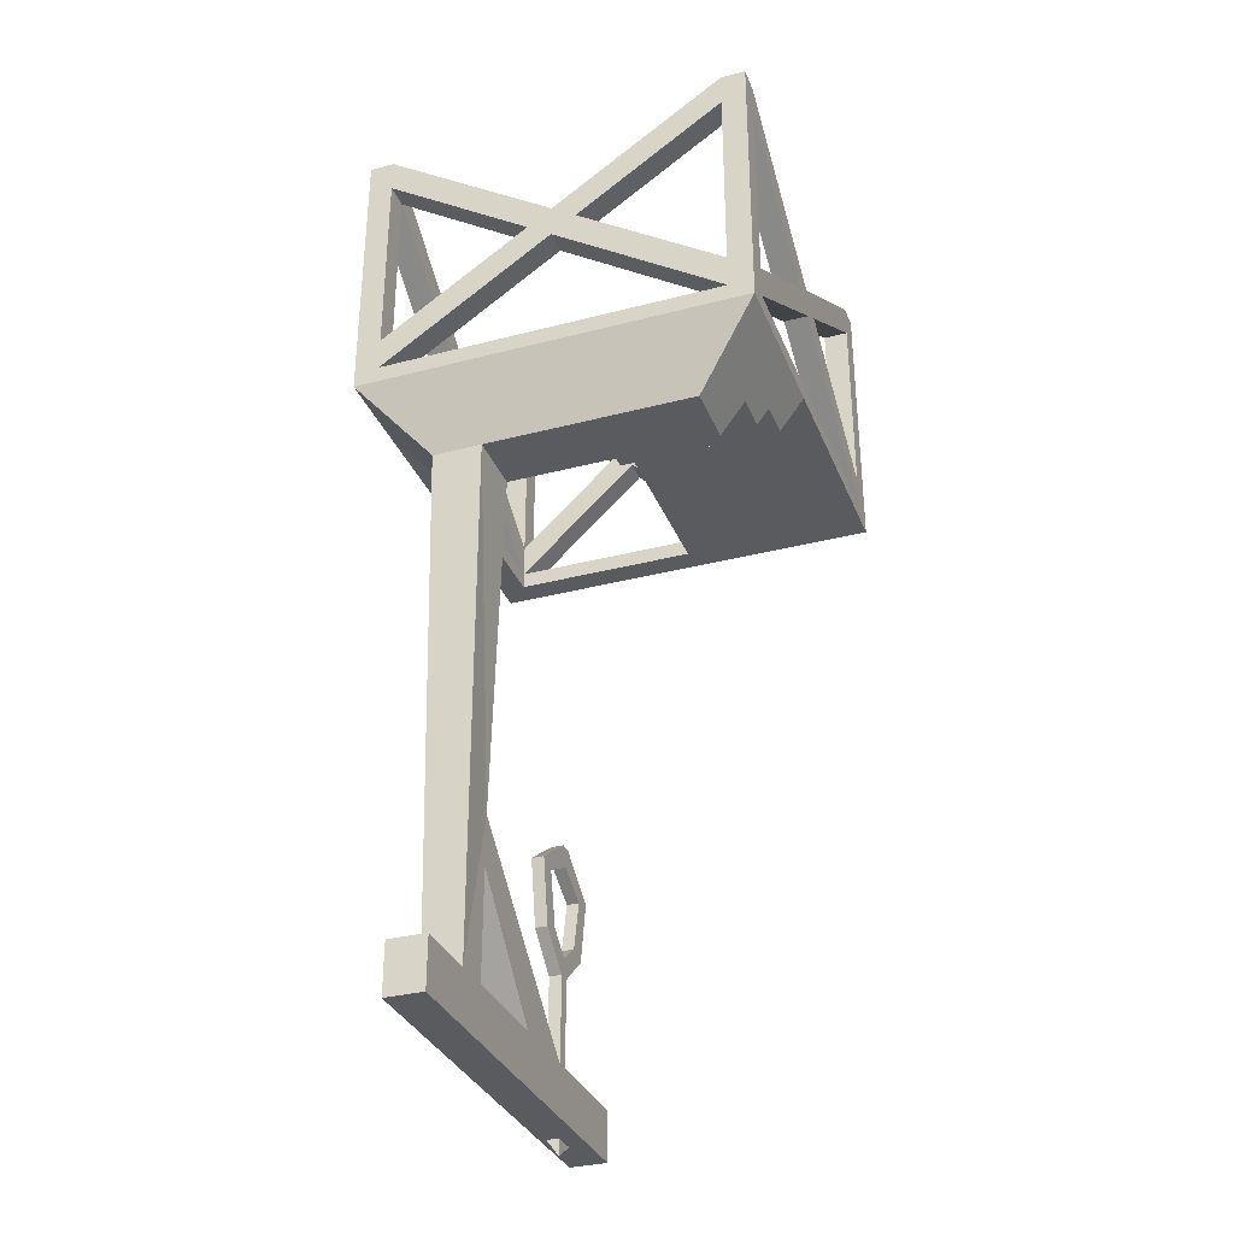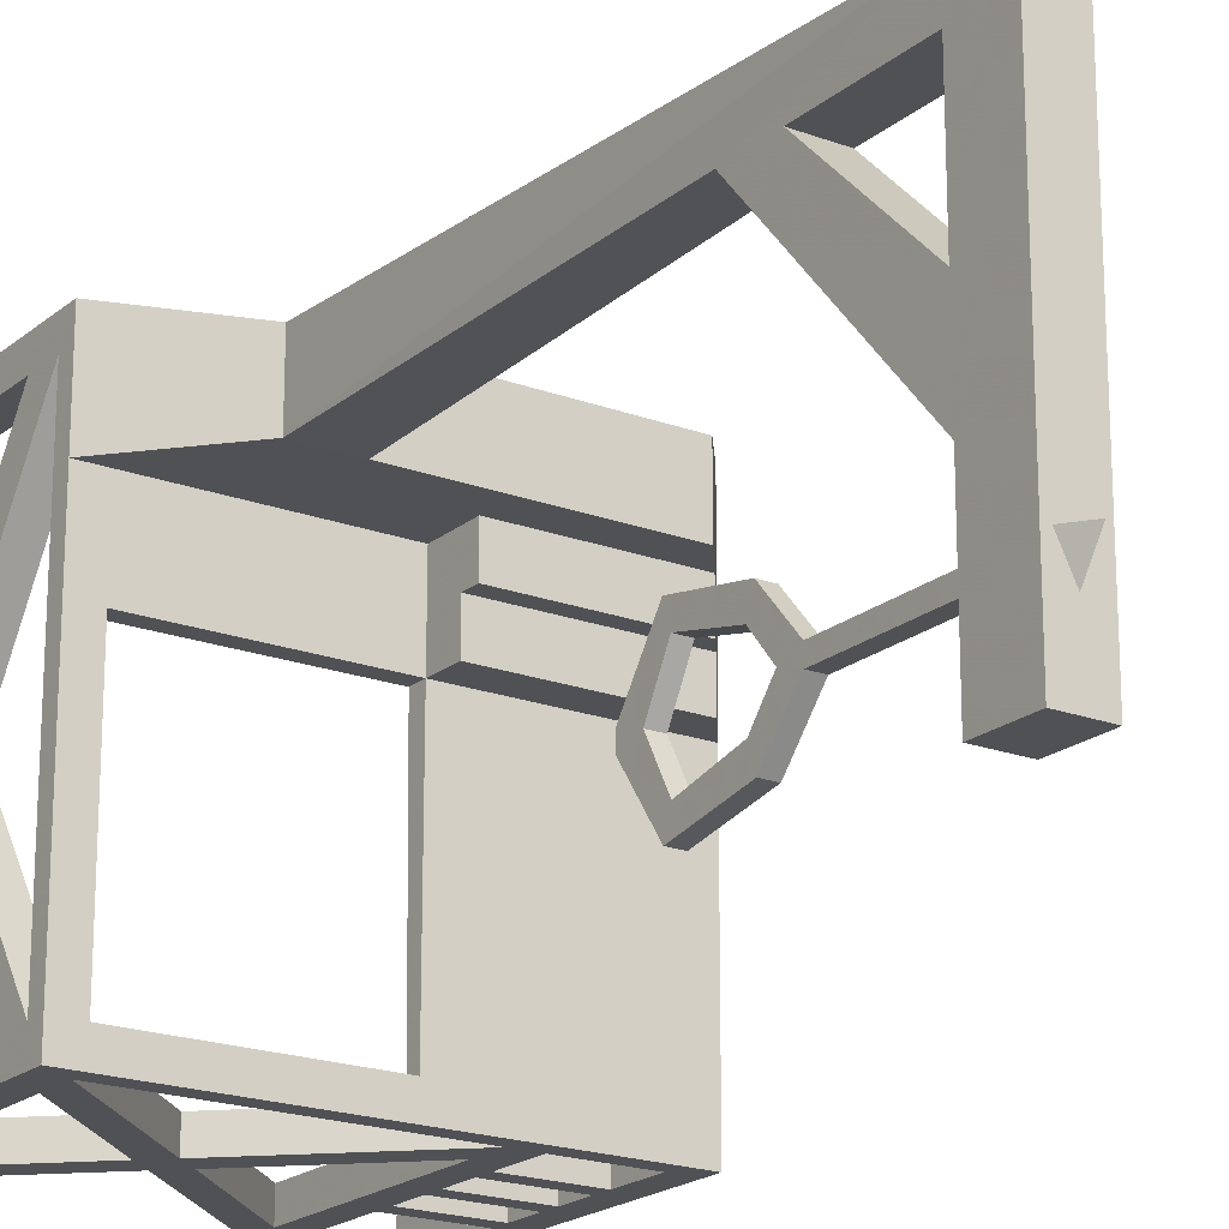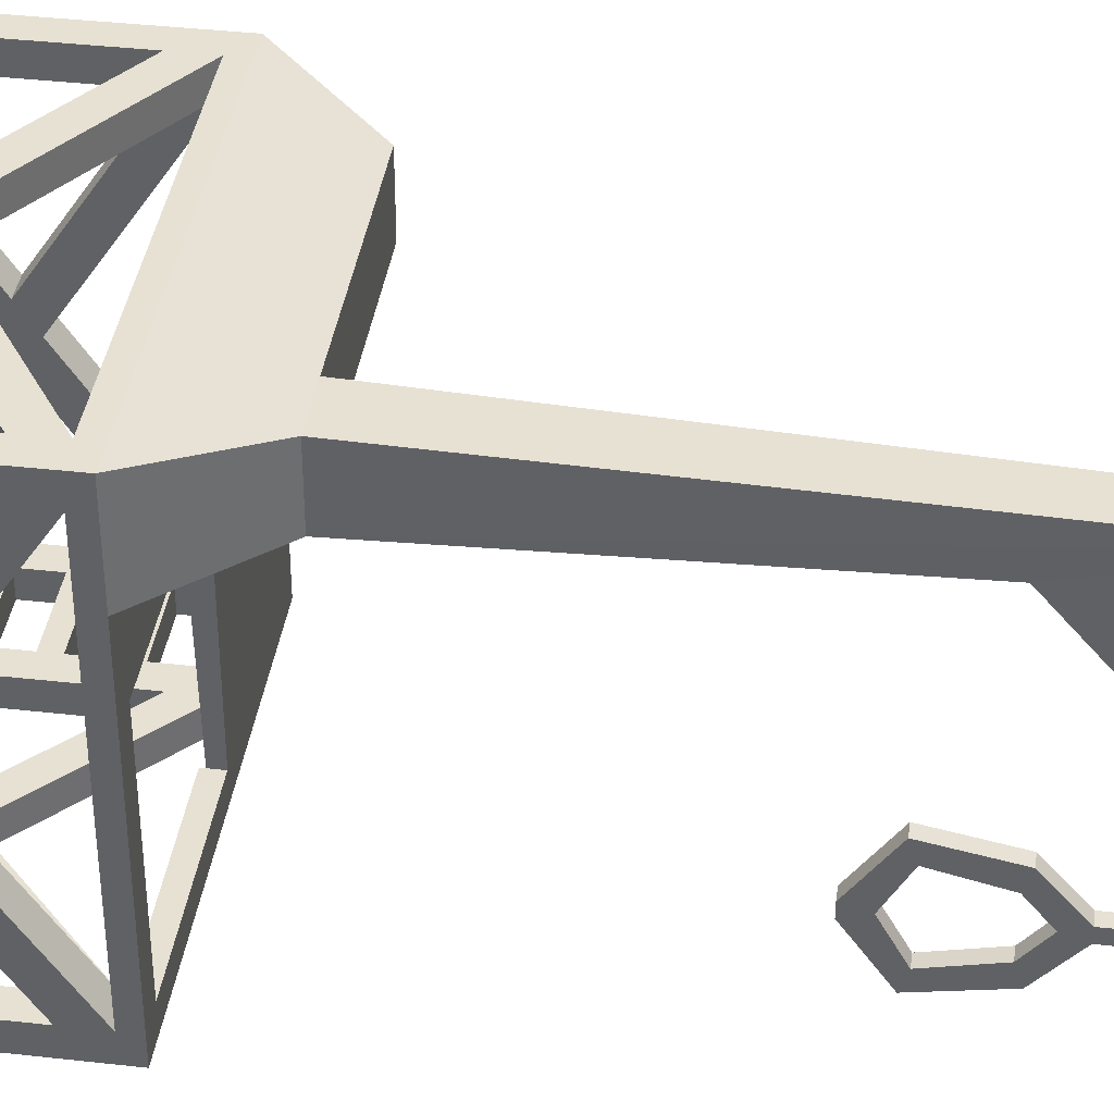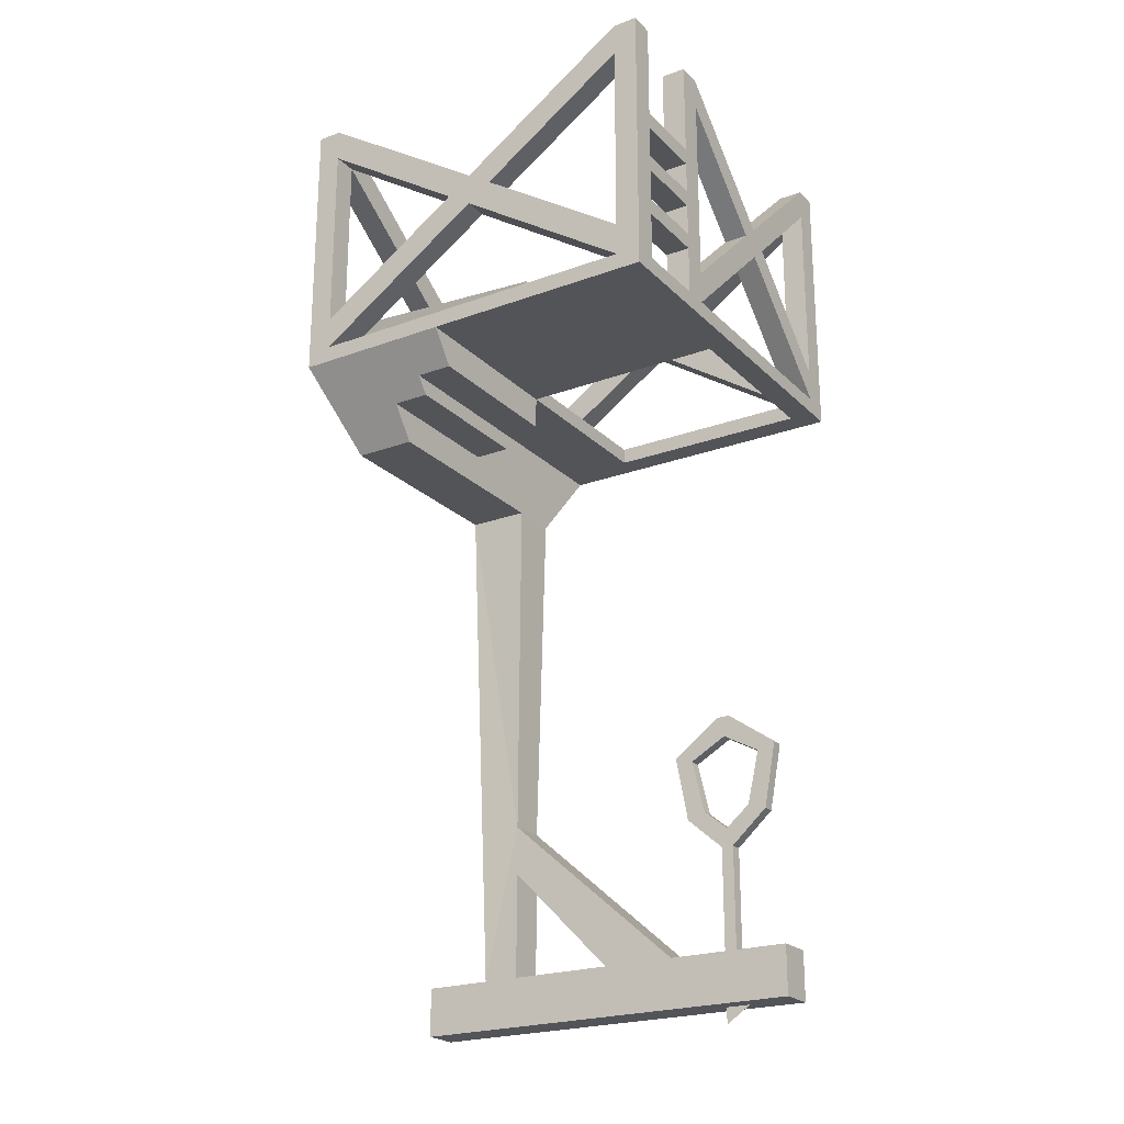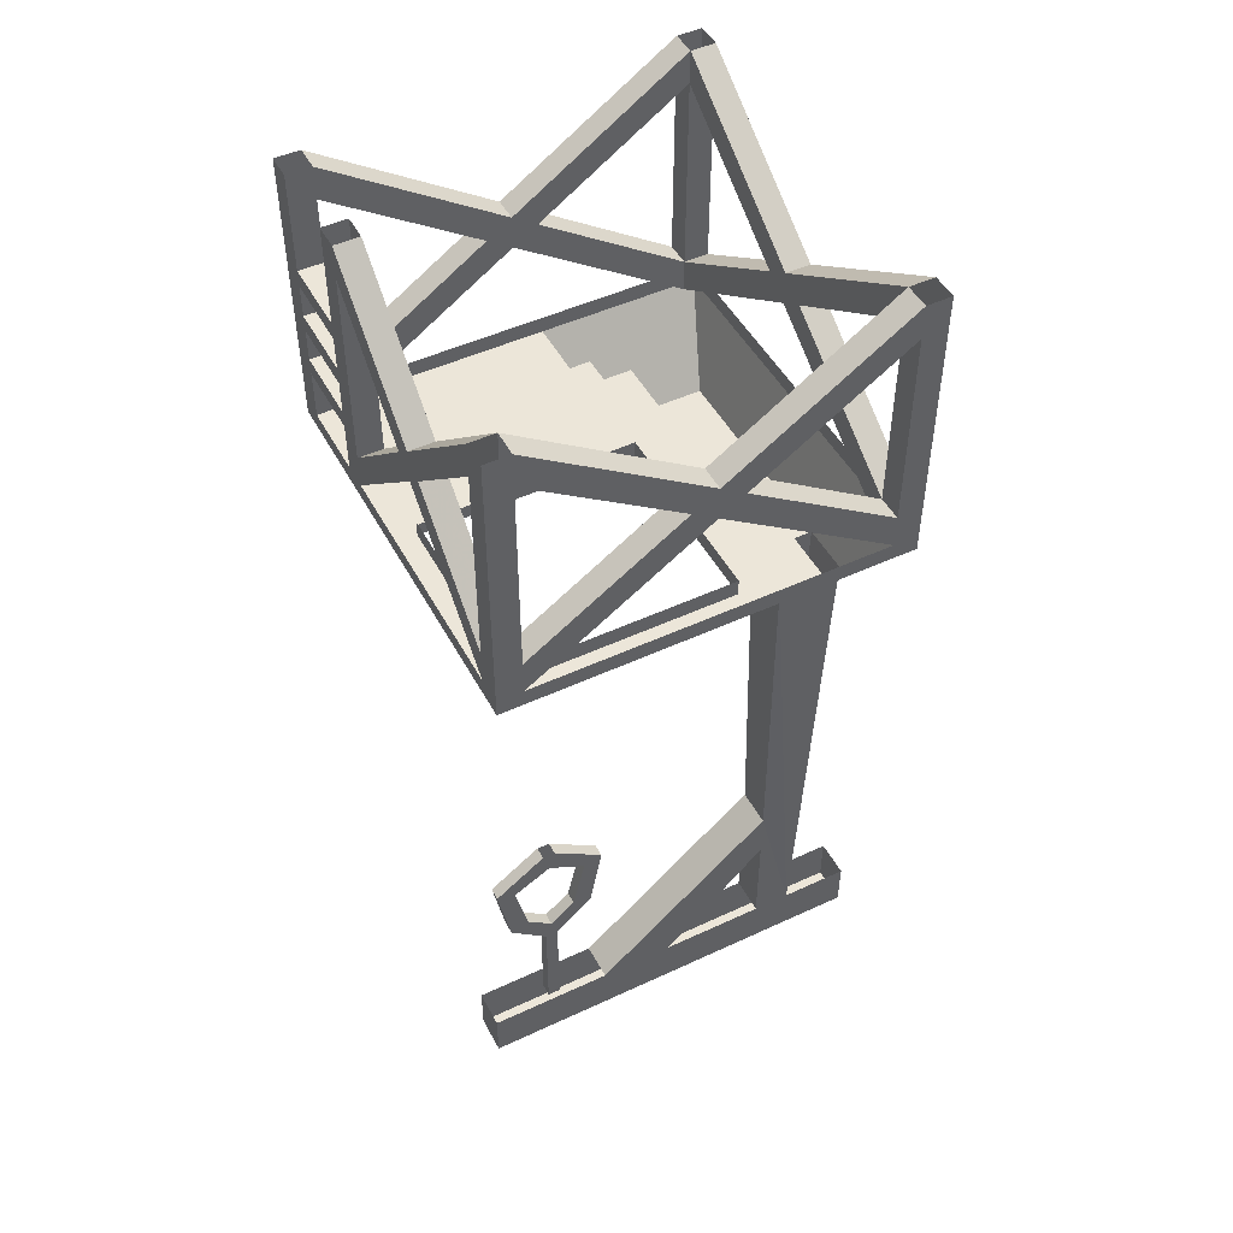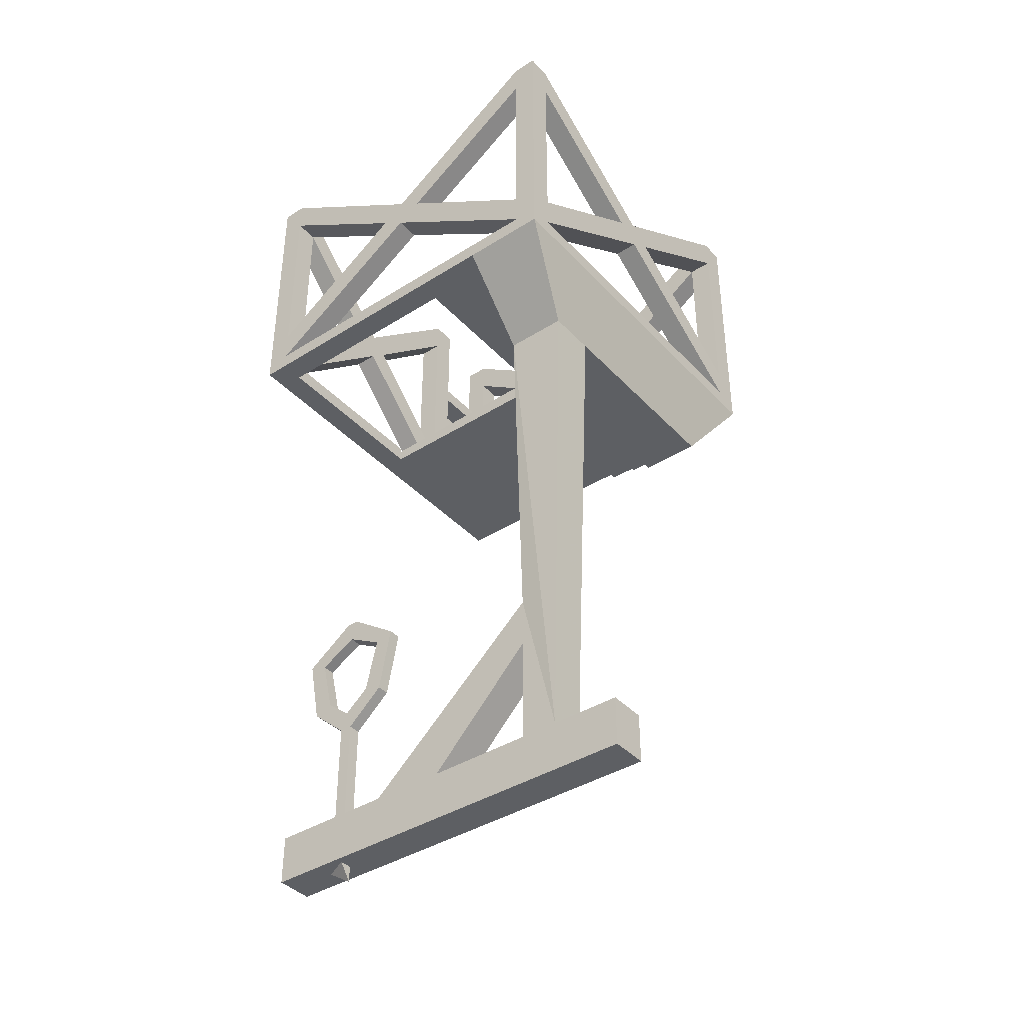
<metadata>
{"format":"obj","ext":"obj","renderer":"f3d","projection":"perspective","resolution":1024,"background":"white","views":[{"elev":-33.0,"azim":19.8,"up":"+Y"},{"elev":-20.1,"azim":-34.5,"up":"+Z"},{"elev":38.7,"azim":-81.9,"up":"+Z"},{"elev":-22.8,"azim":122.1,"up":"+Y"},{"elev":48.6,"azim":-117.4,"up":"+Y"},{"elev":-39.9,"azim":-52.0,"up":"+Y"}]}
</metadata>
<code>
o object/gallows
v 0 -72 84
v -12 -64 84
v 0 -56 84
v 12 -64 84
v 84 -128 84
v 0 -72 96
v -84 -128 96
v -84 -128 84
v -84 -112 84
v -12 -64 96
v -84 -16 96
v -84 -16 84
v -84 0 84
v -84 0 96
v 0 -56 96
v 84 0 96
v 84 0 84
v 84 -16 84
v 12 -64 96
v 84 -112 96
v 84 -112 84
v 84 -64 12
v 84 -72 0
v 96 -128 84
v 96 -72 0
v 96 -64 12
v 96 -112 84
v 96 -128 96
v 96 -136 96
v 96 -128 54
v 96 -136 54
v 96 -128 18
v 96 -136 36
v 96 -136 18
v 96 -128 -84
v 96 -136 -96
v 96 -128 -96
v 96 -112 -84
v 96 -64 -12
v 84 -128 -84
v 84 -64 -12
v 84 -112 -84
v 84 -128 -96
v 84 -104 -96
v 96 -112 -96
v 66 -136 -96
v 48 -128 -96
v 36 -128 -96
v 36 -112 -96
v 48 -104 -96
v 48 -104 -84
v 48 -128 -84
v 36 -112 -84
v 36 -128 -84
v -15 -64 -84
v -24 -72 -84
v -24 -72 -96
v -15 -64 -96
v 36 -16 -96
v 48 -72 -96
v 48 -80 -96
v 48 -96 -96
v 84 -96 -96
v 84 -104 -84
v 48 -96 -84
v 48 -80 -84
v 36 -16 -84
v -24 -56 -96
v 36 0 -96
v 48 0 -96
v 48 -48 -96
v 48 -56 -96
v 48 -72 -84
v 84 -72 -84
v 84 -72 -96
v 84 -80 -96
v 84 -96 -84
v -84 -72 0
v -84 -64 -12
v -84 -56 0
v -84 -64 12
v -96 -72 0
v -96 -128 -84
v -84 -128 -84
v -84 -112 -84
v -96 -64 -12
v -96 -16 -84
v -84 -16 -84
v -84 0 -84
v -96 0 -84
v -96 -56 0
v -96 0 84
v -96 -64 12
v -96 -112 84
v -96 -112 -84
v -96 0 -96
v -96 -128 -96
v -84 -112 -96
v -84 -16 -96
v -33 -64 -96
v -33 -64 -84
v -24 -56 -84
v -84 0 -96
v -84 -128 -96
v -96 -136 -96
v -96 -136 -84
v -96 -136 18
v -96 -128 18
v -96 -128 54
v -96 -136 54
v -96 -128 84
v -96 -136 96
v -96 -128 96
v -96 -16 84
v -96 0 96
v -84 -112 96
v 84 -16 96
v 96 0 96
v 96 -16 84
v 96 0 84
v 96 -56 0
v 84 -56 0
v 84 -128 96
v 66 -176 84
v 66 -176 54
v 78 -160 54
v 84 -152 36
v 84 -152 18
v 6 -152 18
v 6 -136 18
v 6 -136 -84
v 36 0 -84
v 48 0 -84
v 48 -48 -84
v 84 -48 -96
v 84 -56 -96
v 84 -48 -84
v 84 0 -96
v 96 -16 -96
v 84 -56 -84
v 48 -56 -84
v 84 -80 -84
v 96 -16 -84
v 84 -16 -84
v 84 0 -84
v 96 0 -84
v 96 0 -96
v 6 -152 36
v 6 -136 54
v 6 -136 36
v 6 -160 36
v 6 -160 54
v -60 -176 54
v 78 -160 36
v -36 -176 54
v -57 -348 57
v -57 -424 75
v -60 -176 84
v -36 -176 84
v -39 -348 57
v -39 -424 -30
v -57 -424 -30
v -57 -424 6
v -57 -372 57
v -57 -424 57
v -57 -448 108
v -57 -424 108
v -39 -448 108
v -39 -424 108
v -39 -424 75
v -39 -424 57
v -39 -372 57
v -84 -136 18
v -84 -128 18
v 6 -128 18
v 6 -130 -84
v -84 -136 -84
v 6 -128 -84
v -84 -136 -96
v 6 -136 -96
v 6 -128 -96
v -39 -424 6
v -39 -424 -90
v -39 -448 -90
v -57 -448 -90
v -57 -424 -90
v -54 -448 -54
v -48 -448 -66
v -48 -456 -54
v -48 -448 -54
v -48 -424 -60
v -48 -372 -60
v -48 -372 -54
v -48 -424 -54
v -54 -372 -54
v -54 -424 -54
v -54 -372 -60
v -54 -424 -60
v -48 -353 -69
v -48 -363 -57
v -48 -356 -78
v -48 -327 -75
v -54 -327 -75
v -54 -353 -69
v -54 -363 -57
v -48 -353 -45
v -48 -356 -36
v -54 -356 -78
v -54 -324 -84
v -48 -324 -84
v -54 -353 -45
v -54 -356 -36
v -54 -327 -39
v -48 -327 -39
v -48 -317 -57
v -48 -307 -54
v -48 -324 -30
v -54 -324 -30
v -54 -317 -57
v -54 -307 -54
v -54 -307 -60
v -48 -307 -60
f 1 2 3
f 1 3 4
f 1 4 5
f 1 5 6
f 1 6 7
f 1 7 8
f 1 8 2
f 2 8 9
f 2 9 10
f 2 10 11
f 2 11 12
f 2 12 13
f 2 13 3
f 3 13 14
f 3 14 15
f 3 15 16
f 3 16 17
f 3 17 18
f 3 18 4
f 4 18 19
f 4 19 20
f 4 20 21
f 4 21 5
f 5 21 22
f 5 22 23
f 5 23 24
f 24 23 25
f 24 25 26
f 24 26 27
f 24 27 28
f 24 28 29
f 24 29 30
f 30 29 31
f 30 31 32
f 32 31 33
f 32 33 34
f 32 34 35
f 35 34 36
f 35 36 37
f 35 37 38
f 35 38 39
f 35 39 25
f 35 25 40
f 40 25 23
f 40 23 41
f 40 41 42
f 40 42 43
f 43 42 44
f 43 44 45
f 43 45 37
f 43 37 46
f 43 46 47
f 47 46 48
f 47 48 49
f 47 49 50
f 47 50 51
f 47 51 52
f 52 51 53
f 52 53 54
f 54 53 55
f 54 55 56
f 54 56 48
f 48 56 57
f 48 57 58
f 48 58 49
f 49 58 53
f 49 53 59
f 49 59 60
f 49 60 61
f 49 61 62
f 49 62 50
f 50 62 63
f 50 63 44
f 50 44 51
f 51 44 64
f 51 64 65
f 51 65 53
f 53 65 66
f 53 66 67
f 53 67 59
f 59 67 55
f 59 55 58
f 59 58 68
f 59 68 69
f 59 69 70
f 59 70 71
f 59 71 72
f 59 72 60
f 60 72 73
f 60 73 74
f 60 74 75
f 60 75 61
f 61 75 76
f 61 76 66
f 61 66 65
f 61 65 62
f 62 65 77
f 62 77 63
f 63 77 76
f 63 76 45
f 63 45 44
f 78 79 80
f 78 80 81
f 78 81 8
f 78 8 82
f 78 82 83
f 78 83 84
f 78 84 79
f 79 84 85
f 79 85 86
f 79 86 87
f 79 87 88
f 79 88 89
f 79 89 80
f 80 89 90
f 80 90 91
f 80 91 92
f 80 92 13
f 80 13 12
f 80 12 81
f 81 12 93
f 81 93 94
f 81 94 9
f 81 9 8
f 95 87 96
f 95 96 97
f 95 97 83
f 95 83 86
f 95 86 85
f 95 85 87
f 87 85 88
f 88 85 98
f 88 98 99
f 88 99 100
f 88 100 101
f 88 101 102
f 88 102 89
f 89 102 68
f 89 68 103
f 103 68 100
f 103 100 99
f 103 99 96
f 96 99 98
f 96 98 97
f 97 98 104
f 97 104 105
f 97 105 106
f 97 106 83
f 83 106 107
f 83 107 108
f 108 107 109
f 109 107 110
f 109 110 111
f 111 110 112
f 111 112 113
f 111 113 94
f 111 94 93
f 111 93 82
f 111 82 8
f 87 90 96
f 90 87 91
f 91 87 86
f 91 86 82
f 91 82 93
f 91 93 92
f 92 93 114
f 92 114 115
f 115 114 94
f 115 94 113
f 115 113 116
f 115 116 11
f 115 11 14
f 14 11 15
f 15 11 10
f 15 10 6
f 15 6 19
f 15 19 16
f 16 19 117
f 16 117 118
f 118 117 20
f 118 20 28
f 118 28 27
f 118 27 119
f 118 119 120
f 120 119 121
f 120 121 17
f 17 121 122
f 17 122 22
f 17 22 18
f 18 22 119
f 18 119 21
f 18 21 20
f 18 20 117
f 18 117 19
f 83 82 86
f 94 114 12
f 94 12 9
f 9 12 11
f 9 11 116
f 9 116 10
f 10 116 7
f 10 7 6
f 12 114 93
f 6 5 123
f 6 123 19
f 19 123 20
f 20 123 28
f 28 123 29
f 29 123 112
f 29 112 124
f 29 124 125
f 29 125 126
f 29 126 31
f 31 126 127
f 31 127 33
f 33 127 34
f 34 127 128
f 34 128 129
f 34 129 130
f 34 130 131
f 34 131 36
f 36 131 46
f 36 46 37
f 7 116 113
f 7 113 112
f 7 112 123
f 56 55 102
f 56 102 101
f 56 101 84
f 56 84 57
f 57 84 104
f 57 104 100
f 57 100 68
f 57 68 58
f 132 102 55
f 132 55 67
f 132 67 133
f 133 67 134
f 133 134 71
f 133 71 70
f 84 101 85
f 85 101 98
f 98 101 100
f 98 100 104
f 135 136 72
f 135 72 71
f 135 71 137
f 135 137 138
f 135 138 139
f 135 139 136
f 136 139 75
f 136 75 140
f 136 140 141
f 136 141 72
f 72 141 73
f 73 141 67
f 73 67 66
f 73 66 142
f 73 142 74
f 74 142 38
f 74 38 143
f 74 143 140
f 74 140 75
f 137 71 134
f 137 134 140
f 137 140 143
f 137 143 144
f 144 143 39
f 144 39 41
f 144 41 122
f 144 122 145
f 145 122 121
f 145 121 146
f 146 121 39
f 146 39 143
f 146 143 147
f 147 143 139
f 147 139 138
f 140 134 141
f 141 134 67
f 76 142 66
f 142 76 77
f 142 77 38
f 38 77 64
f 38 64 42
f 38 42 41
f 38 41 39
f 64 77 65
f 58 55 53
f 76 75 139
f 76 139 45
f 45 139 38
f 45 38 37
f 26 22 21
f 26 21 27
f 27 21 119
f 22 26 119
f 119 26 121
f 121 26 25
f 121 25 39
f 23 22 122
f 23 122 41
f 38 139 143
f 137 145 138
f 44 42 64
f 132 69 68
f 132 68 102
f 148 149 150
f 148 150 129
f 148 129 128
f 148 128 127
f 148 127 151
f 148 151 149
f 149 151 152
f 149 152 153
f 149 153 110
f 149 110 150
f 150 110 130
f 150 130 129
f 126 154 127
f 127 154 151
f 151 154 152
f 152 154 126
f 152 126 125
f 152 125 155
f 152 155 153
f 153 155 156
f 153 156 157
f 153 157 158
f 153 158 110
f 110 158 112
f 112 158 159
f 112 159 124
f 124 159 125
f 125 159 155
f 155 159 160
f 155 160 156
f 156 160 161
f 156 161 162
f 156 162 163
f 156 163 164
f 156 164 157
f 157 164 165
f 157 165 166
f 157 166 167
f 167 166 168
f 167 168 169
f 169 168 170
f 170 168 171
f 170 171 172
f 170 172 160
f 170 160 159
f 170 159 158
f 170 158 157
f 130 110 173
f 130 173 174
f 130 174 175
f 130 175 131
f 131 175 176
f 173 110 107
f 173 107 106
f 173 106 177
f 173 177 174
f 174 177 84
f 84 177 131
f 84 131 178
f 105 104 179
f 105 179 177
f 105 177 106
f 177 179 180
f 177 180 131
f 131 180 46
f 46 180 181
f 46 181 48
f 179 104 181
f 179 181 180
f 161 160 172
f 161 172 182
f 161 182 168
f 161 168 183
f 183 168 184
f 183 184 185
f 183 185 186
f 186 185 162
f 162 185 166
f 162 166 163
f 163 166 165
f 182 172 164
f 182 164 163
f 182 171 168
f 184 168 166
f 184 166 185
f 164 172 171
f 164 171 165
f 187 188 189
f 187 189 190
f 187 190 188
f 188 190 189
f 191 192 193
f 191 193 194
f 194 193 195
f 194 195 196
f 196 195 197
f 196 197 198
f 198 197 192
f 198 192 191
f 199 200 192
f 199 192 201
f 199 201 202
f 199 202 203
f 199 203 204
f 199 204 200
f 200 204 205
f 200 205 206
f 200 206 207
f 200 207 193
f 200 193 192
f 208 197 205
f 208 205 204
f 208 204 209
f 208 209 210
f 208 210 201
f 208 201 197
f 197 201 192
f 211 205 195
f 211 195 212
f 211 212 213
f 211 213 214
f 211 214 206
f 211 206 205
f 193 207 212
f 193 212 195
f 214 215 216
f 214 216 217
f 214 217 206
f 206 217 207
f 207 217 218
f 207 218 212
f 212 218 213
f 213 218 219
f 213 219 215
f 213 215 214
f 218 220 219
f 219 220 221
f 219 221 203
f 219 203 202
f 219 202 215
f 215 202 210
f 215 210 222
f 215 222 216
f 220 218 217
f 220 217 216
f 203 221 209
f 203 209 204
f 222 210 209
f 222 209 221
f 201 210 202
f 205 197 195

</code>
